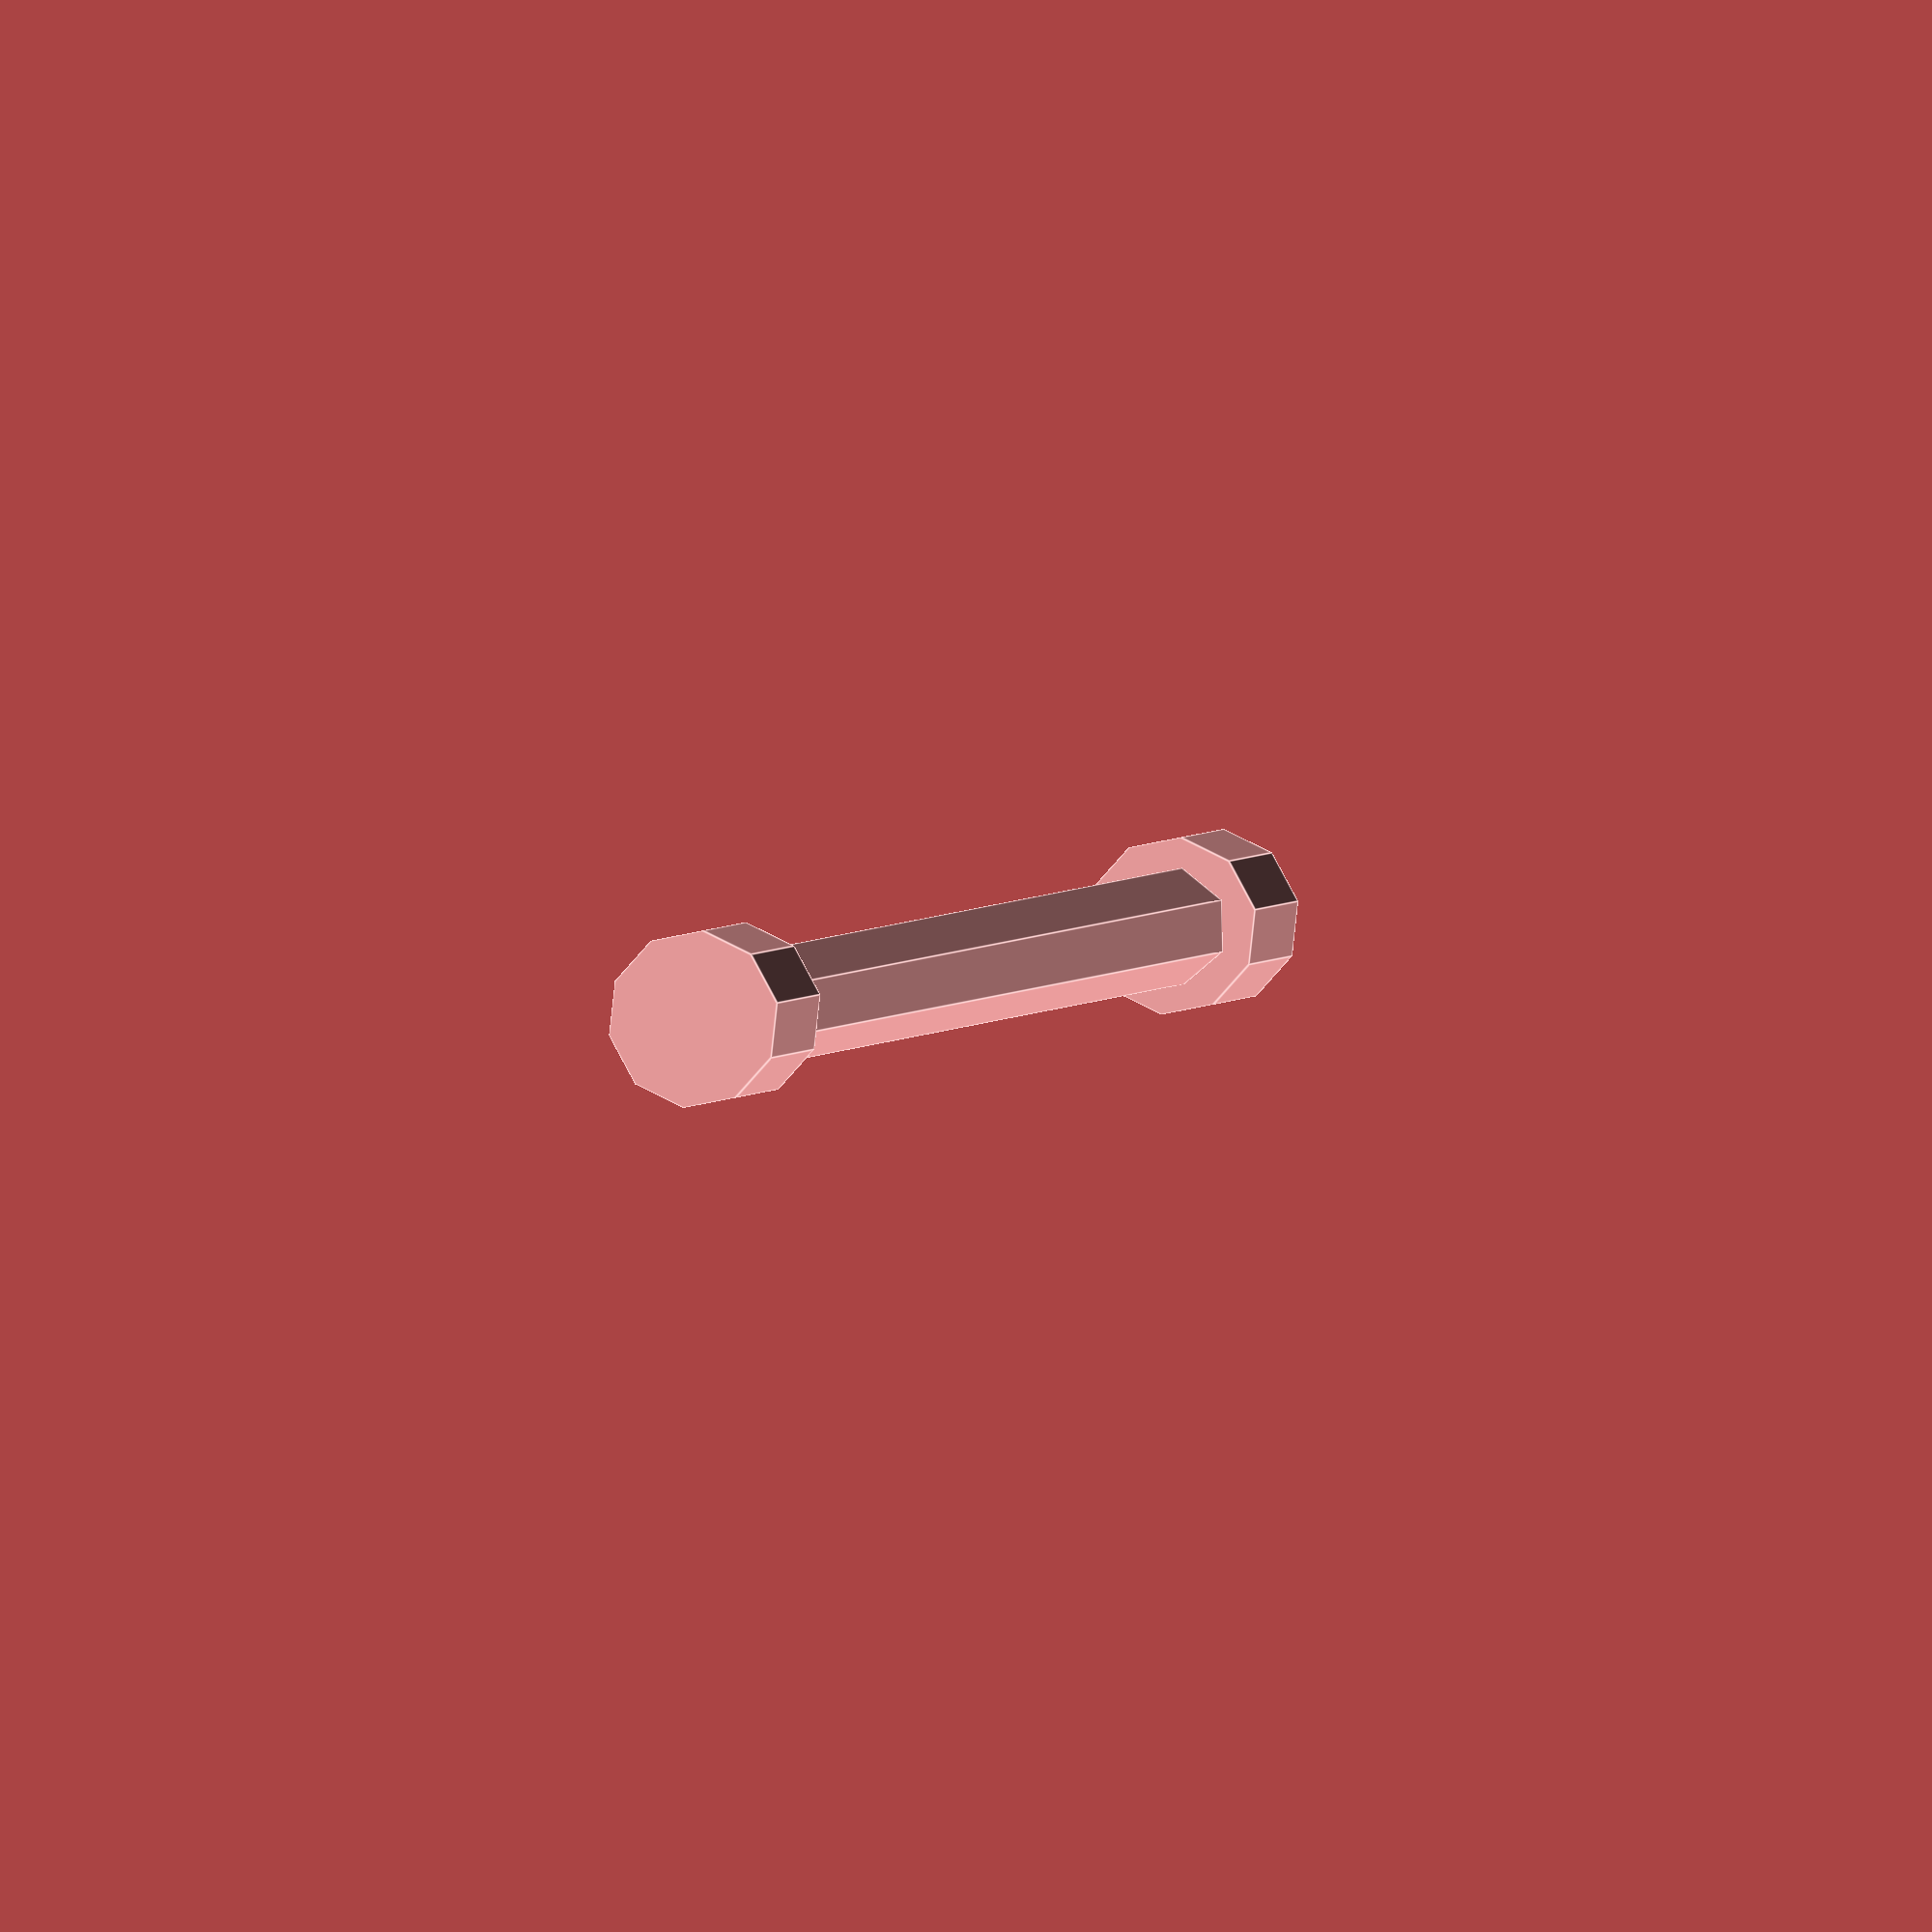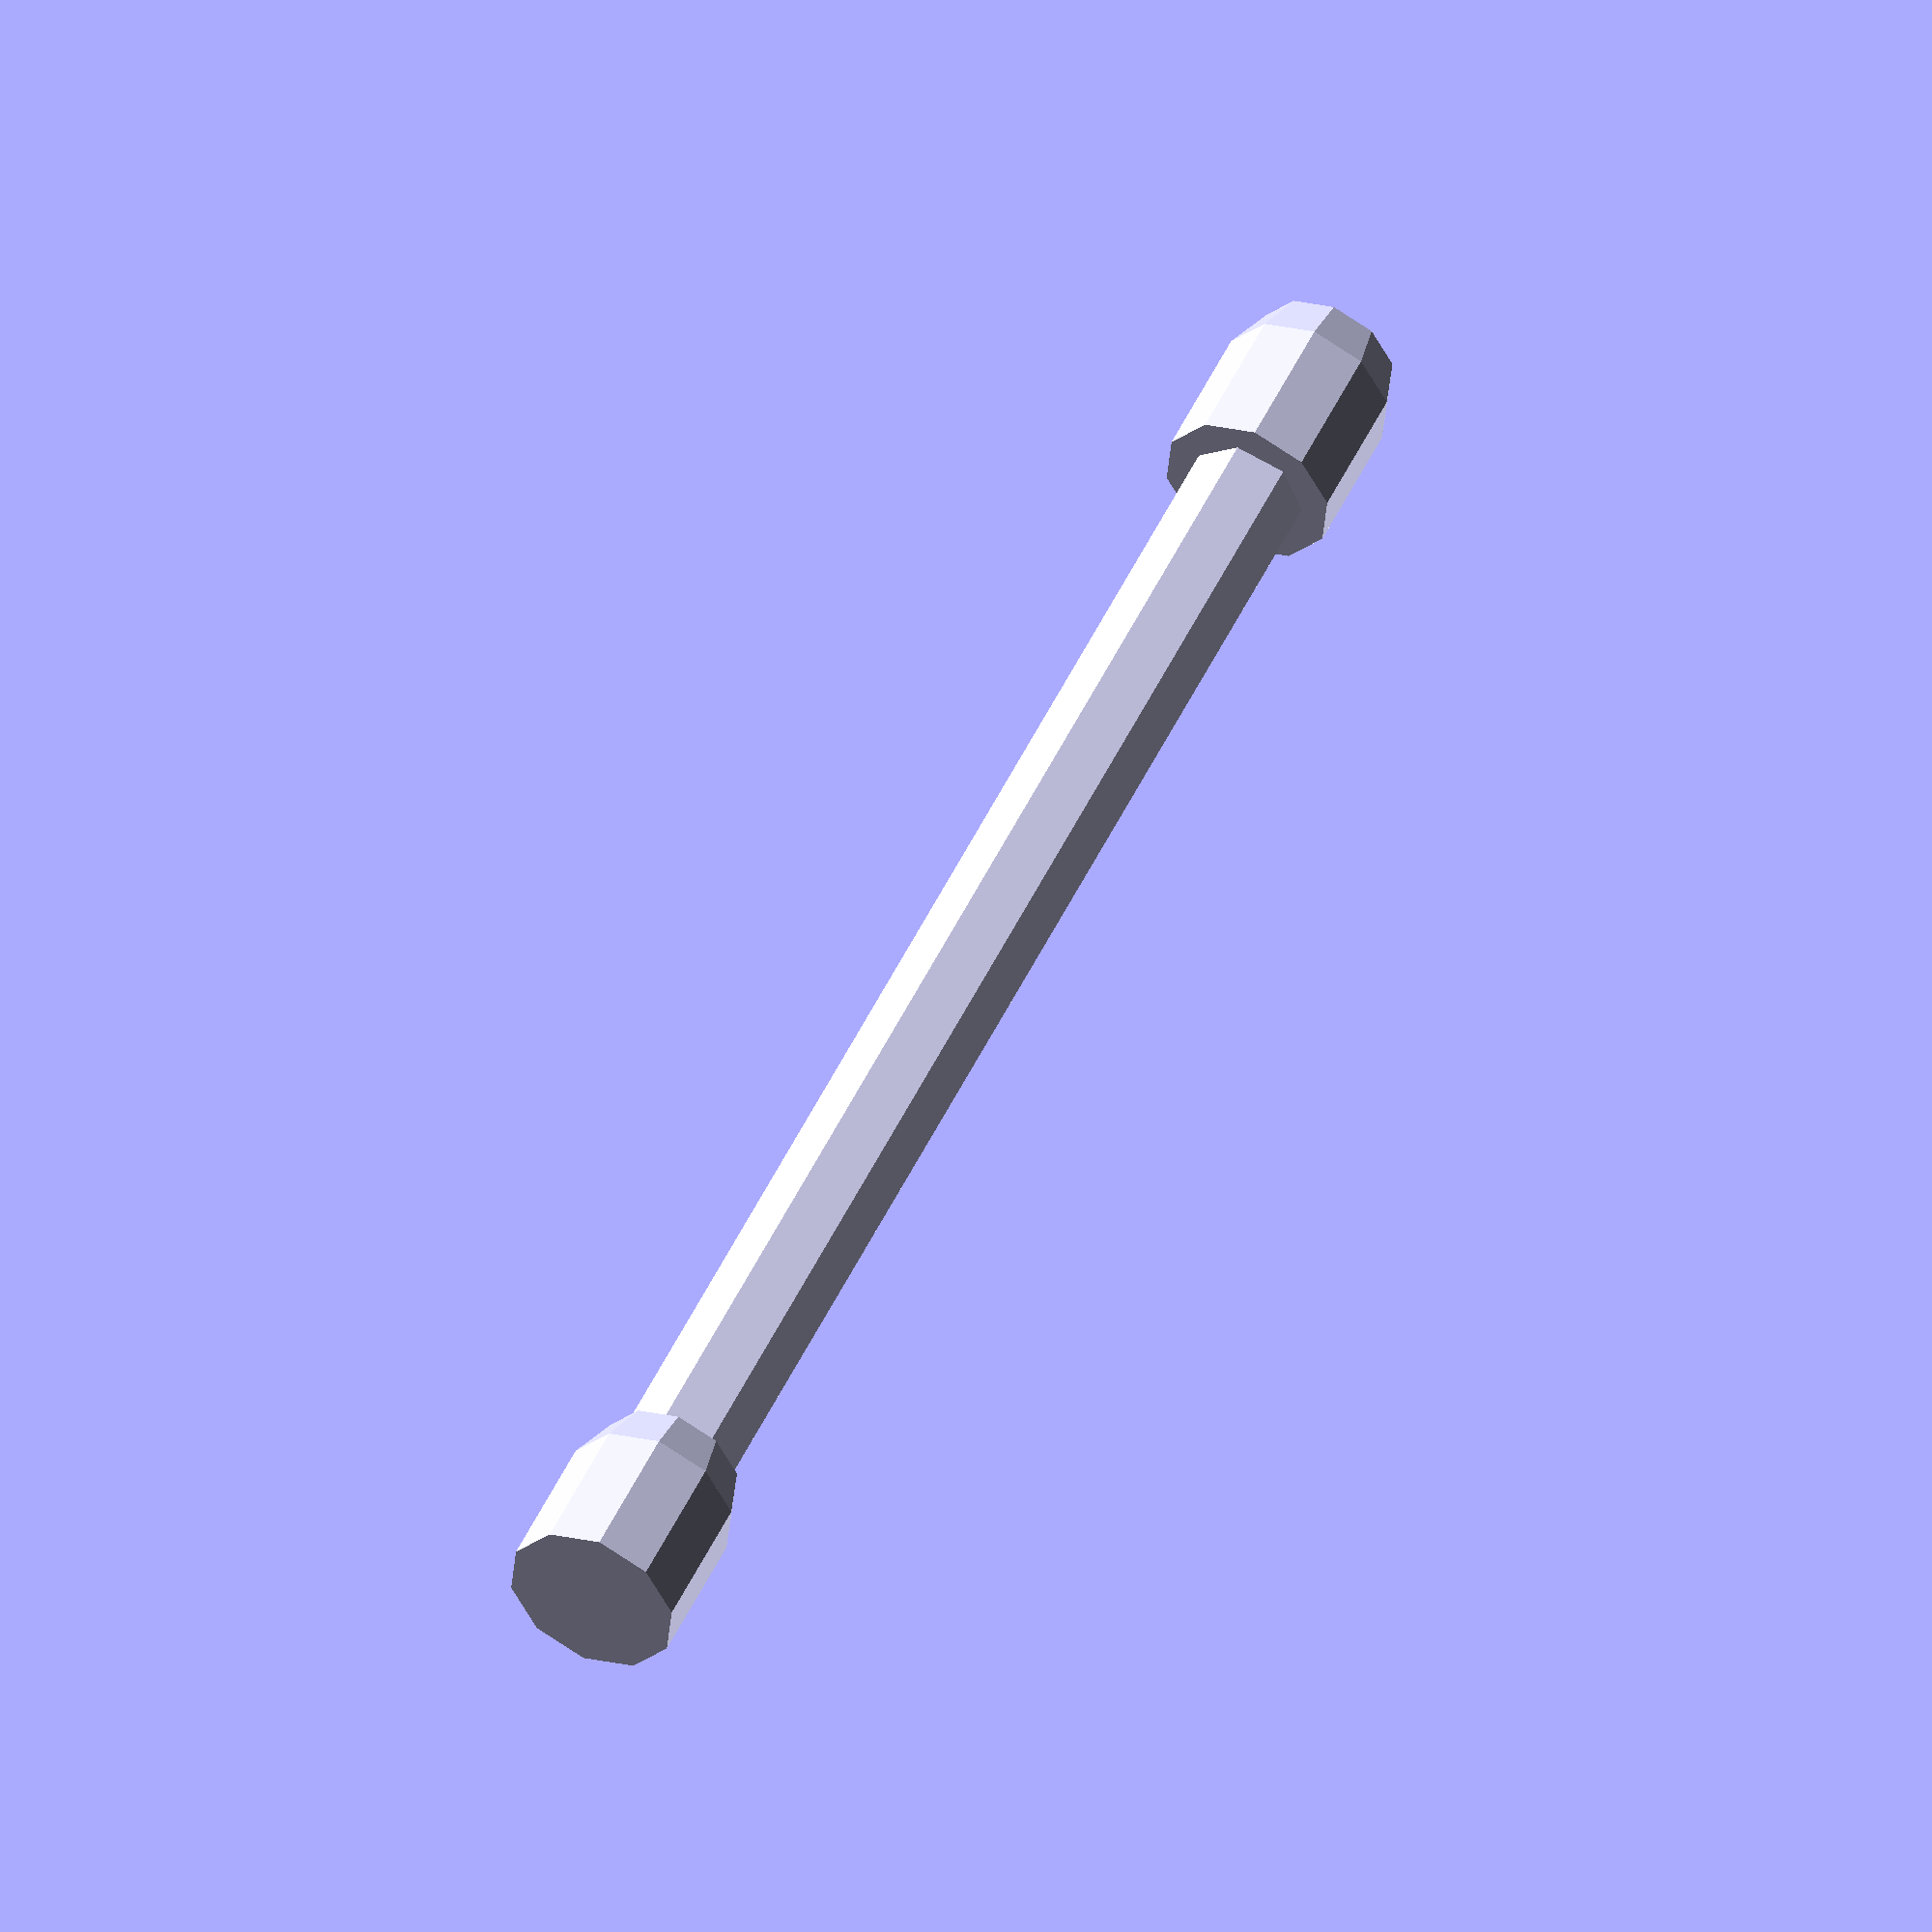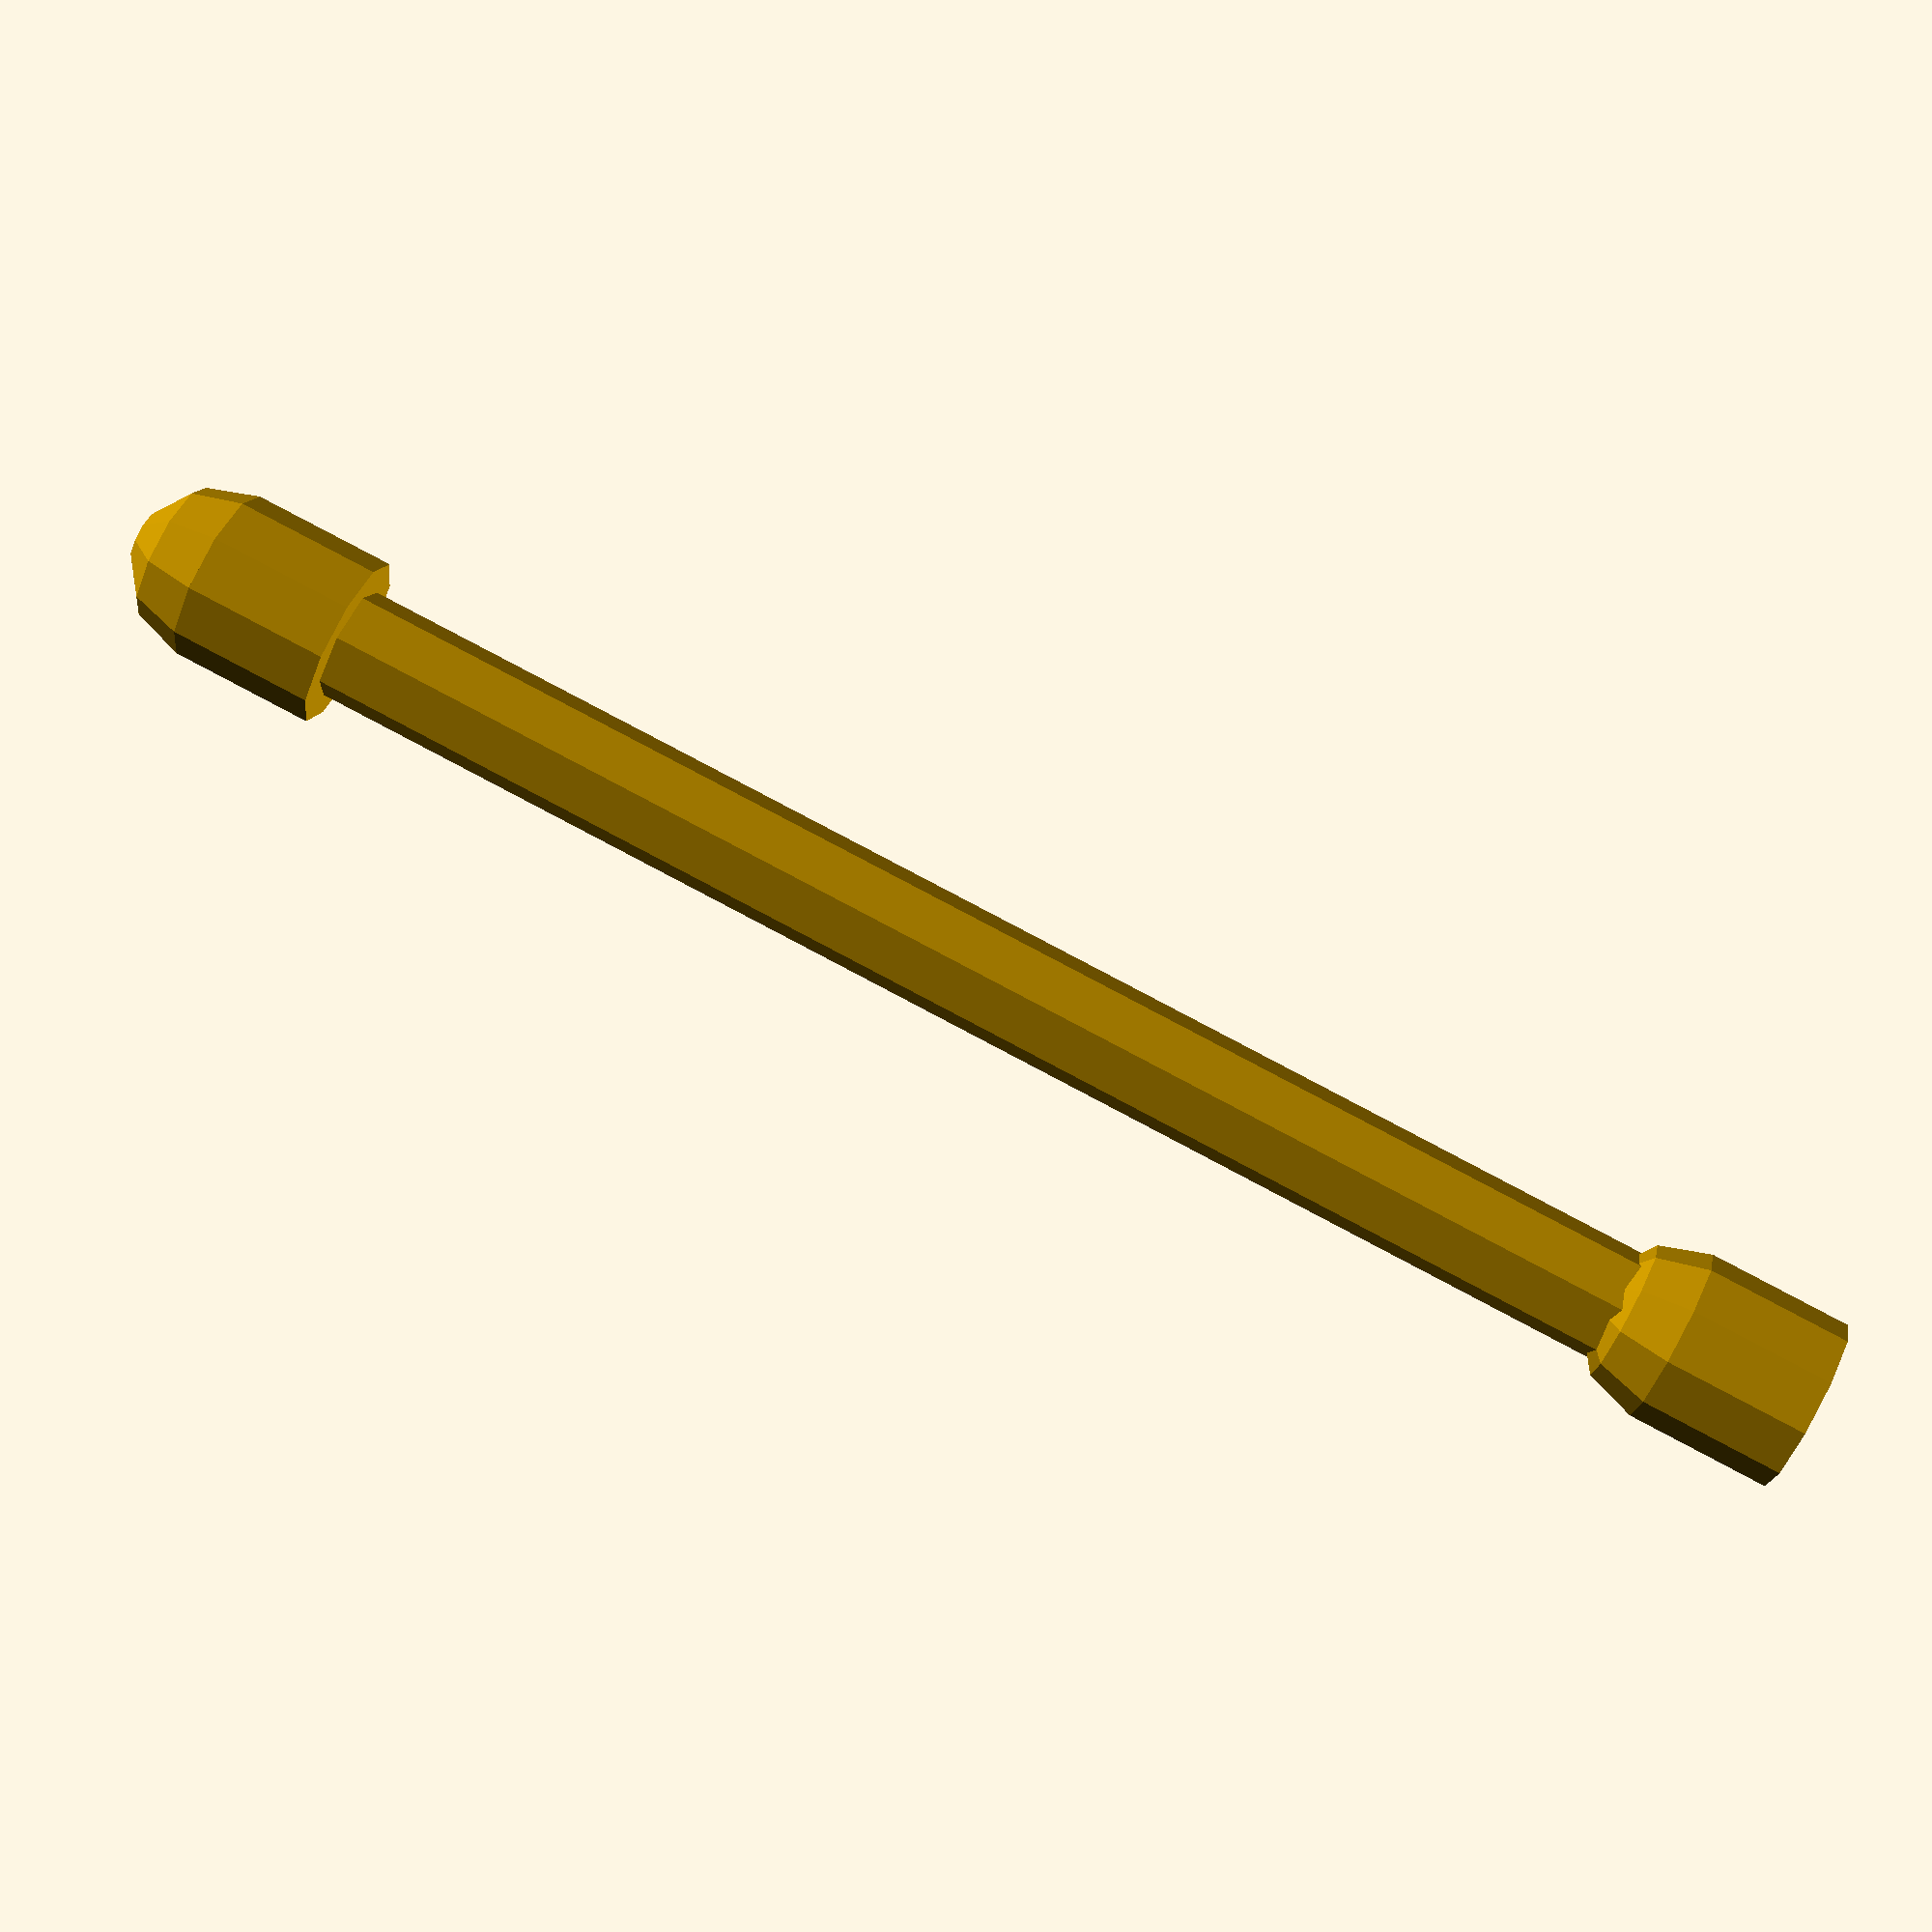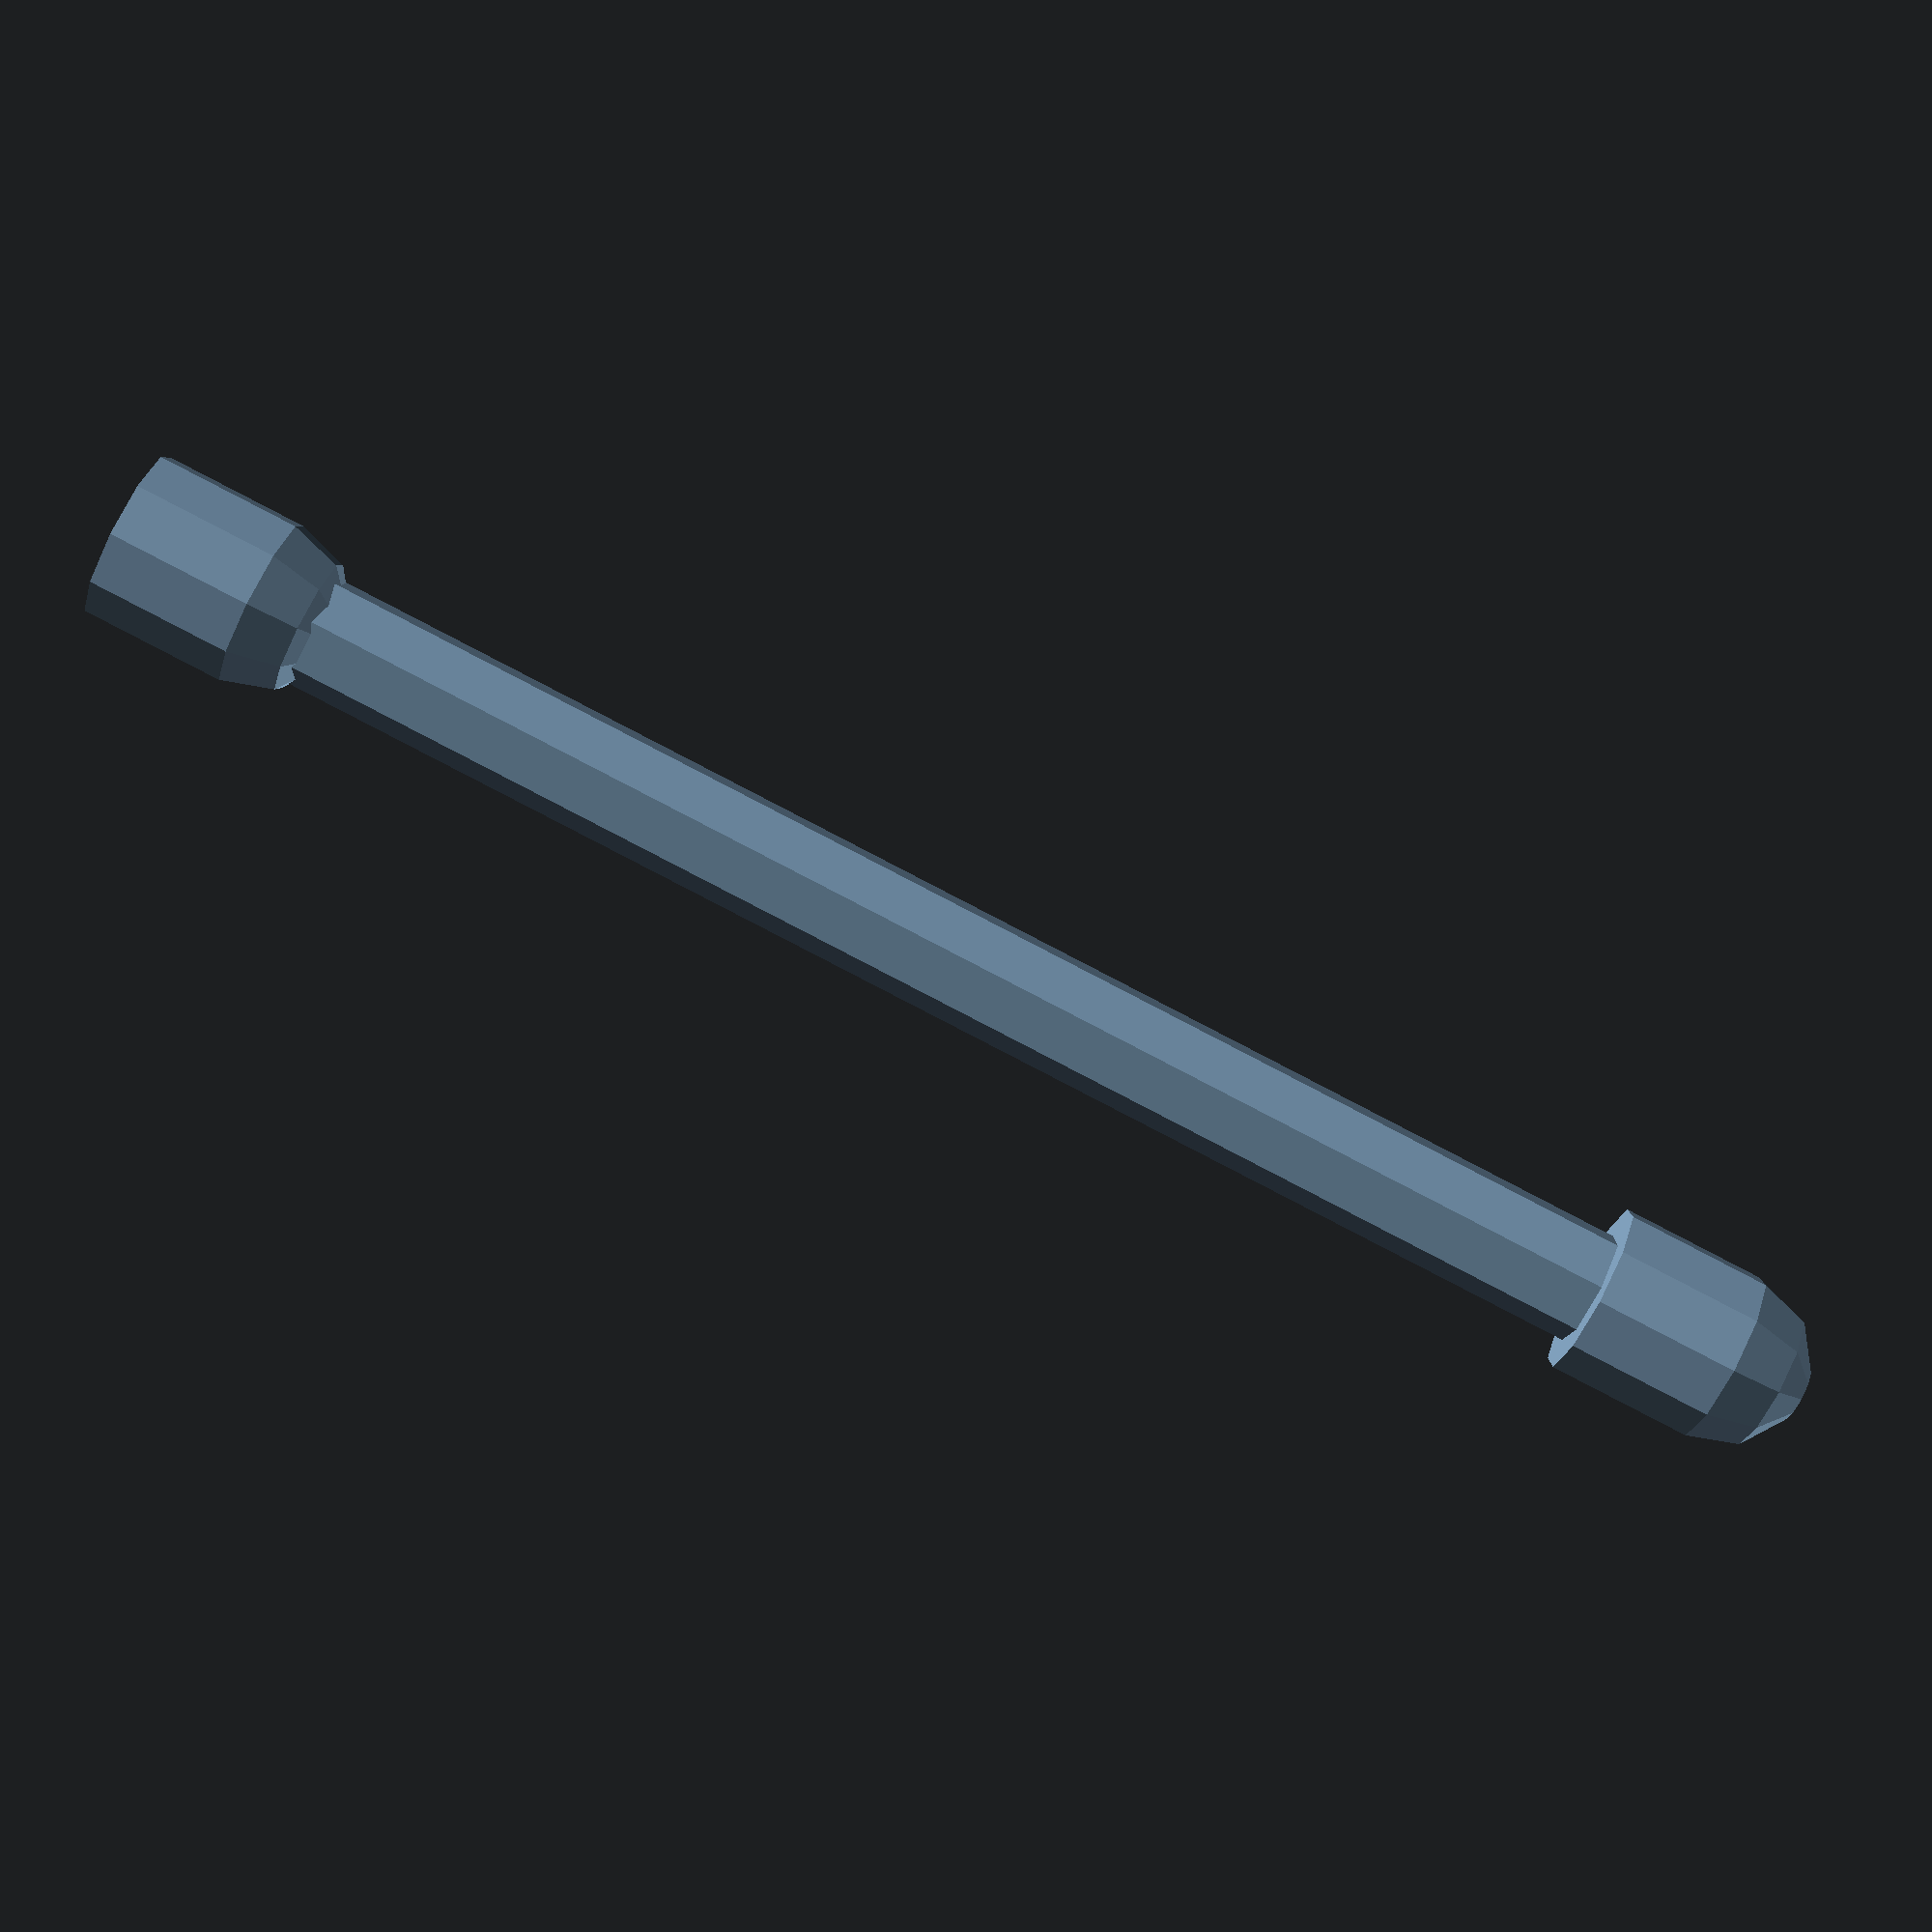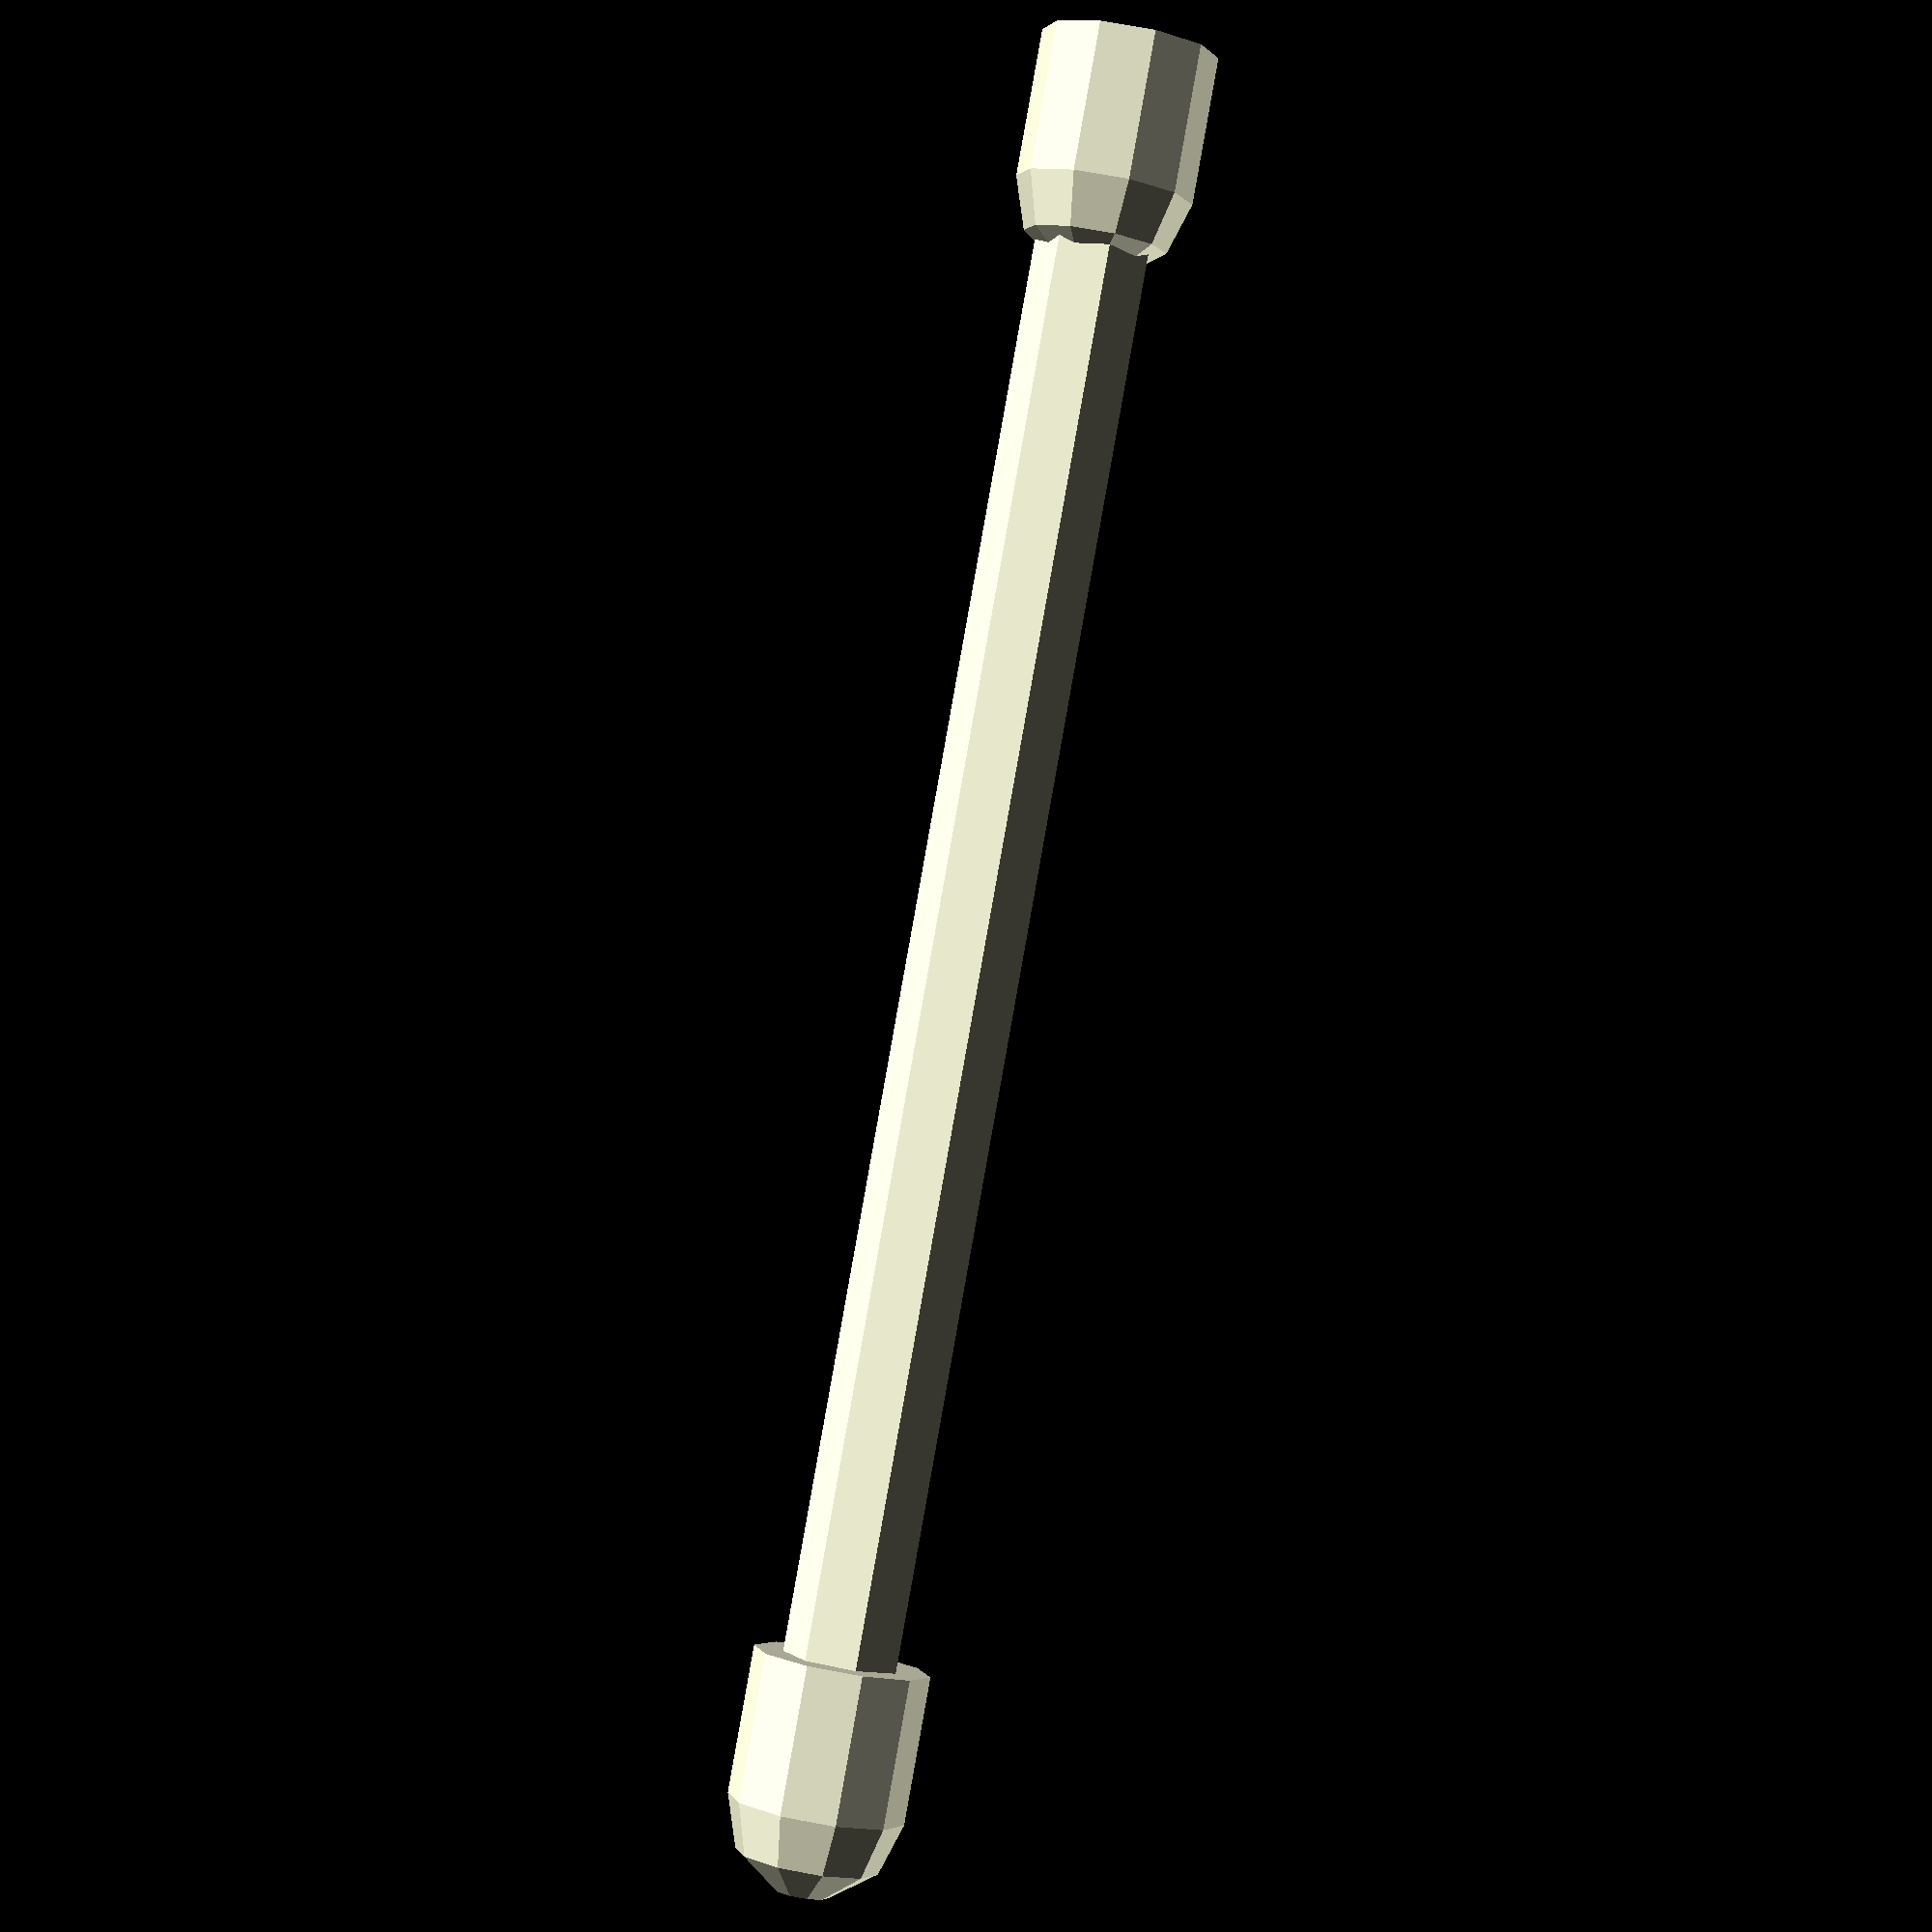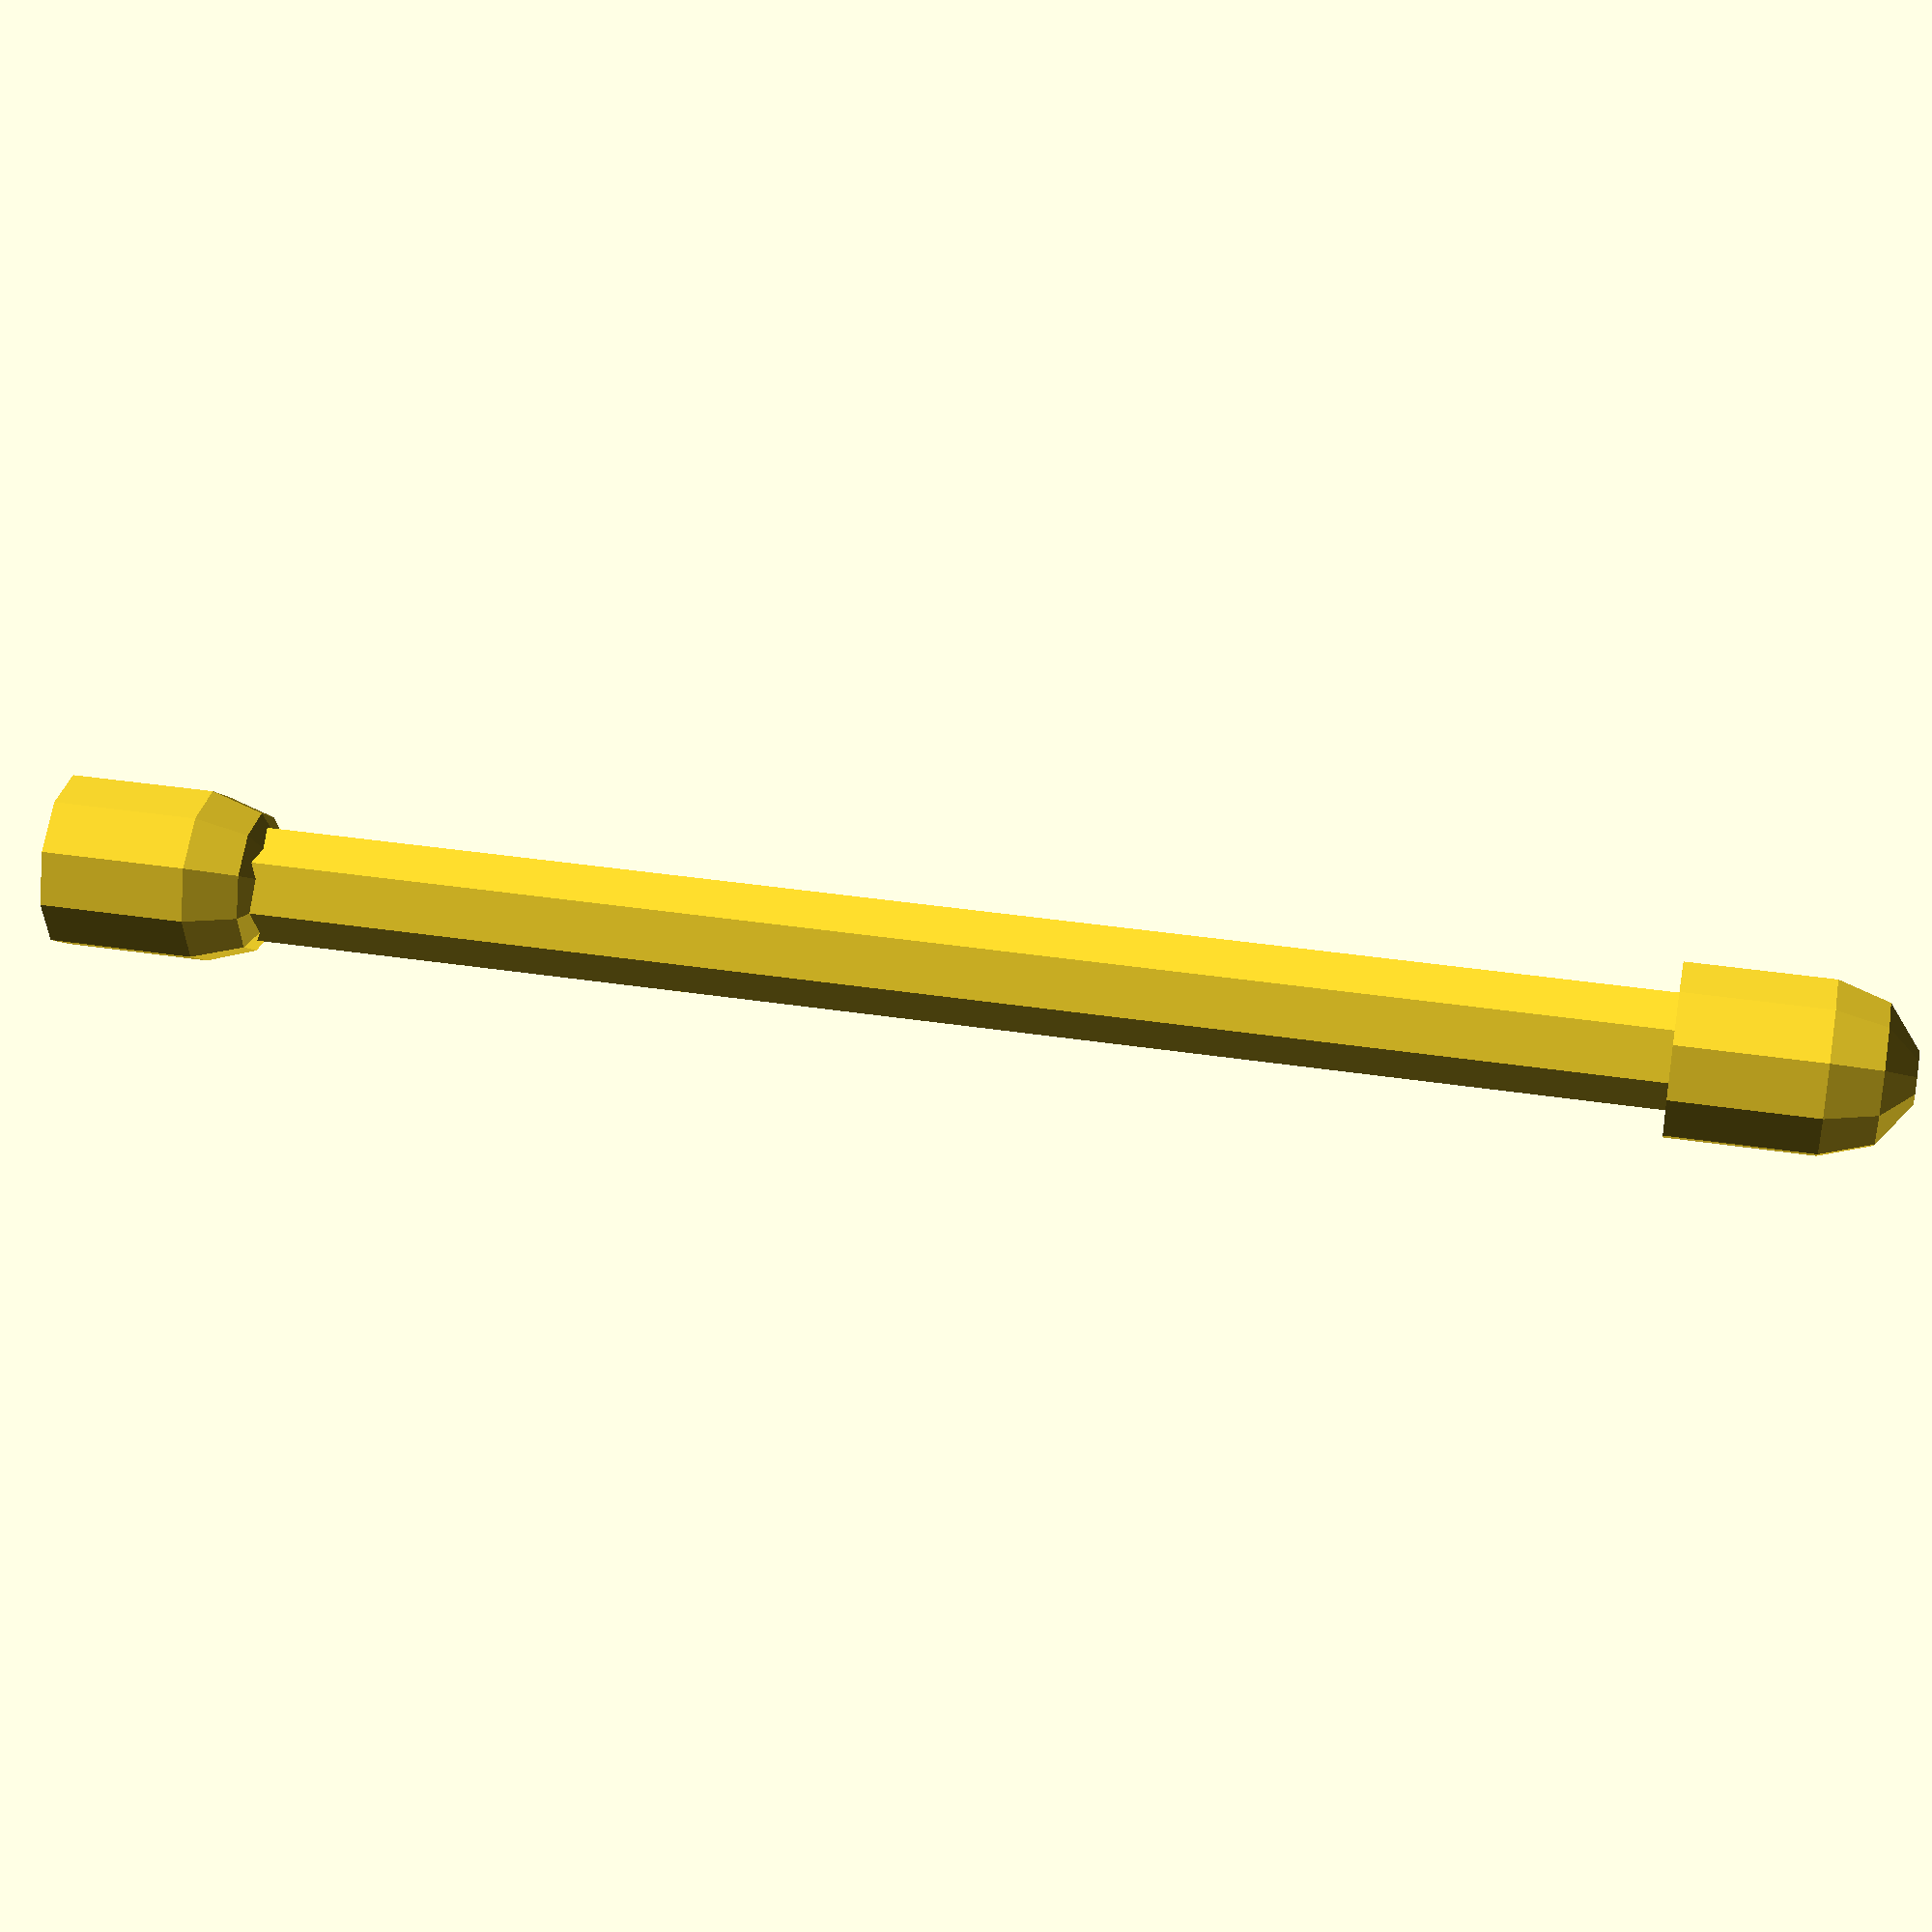
<openscad>

// Parameters for the rod
rod_length = 50; // Length of the rod
rod_radius = 2;  // Radius of the rod
taper_radius = 1.5; // Radius at the tapered middle section
taper_length = 10; // Length of the tapered section

// Parameters for the end caps
end_cap_radius = 3; // Radius of the end cap
end_cap_height = 5; // Height of the end cap

// Function to create a tapered rod
module tapered_rod() {
    difference() {
        // Main rod
        cylinder(h = rod_length, r1 = rod_radius, r2 = rod_radius, center = true);
        // Tapered section
        translate([0, 0, -rod_length / 2 + taper_length])
            cylinder(h = rod_length - 2 * taper_length, r1 = taper_radius, r2 = taper_radius, center = false);
    }
}

// Function to create an end cap
module end_cap() {
    union() {
        // Cylindrical base
        cylinder(h = end_cap_height, r = end_cap_radius, center = false);
        // Rounded dome
        translate([0, 0, end_cap_height])
            sphere(r = end_cap_radius);
    }
}

// Assemble the model
module flexible_coupling() {
    // Top end cap
    translate([0, 0, rod_length / 2])
        end_cap();
    // Rod
    tapered_rod();
    // Bottom end cap
    translate([0, 0, -rod_length / 2 - end_cap_height])
        end_cap();
}

// Render the flexible coupling
flexible_coupling();


</openscad>
<views>
elev=176.6 azim=335.5 roll=343.1 proj=o view=edges
elev=312.6 azim=228.5 roll=203.5 proj=o view=wireframe
elev=277.2 azim=328.5 roll=117.8 proj=p view=wireframe
elev=87.4 azim=303.3 roll=242.7 proj=p view=wireframe
elev=270.8 azim=284.5 roll=10.1 proj=p view=solid
elev=142.8 azim=4.6 roll=258.9 proj=p view=solid
</views>
